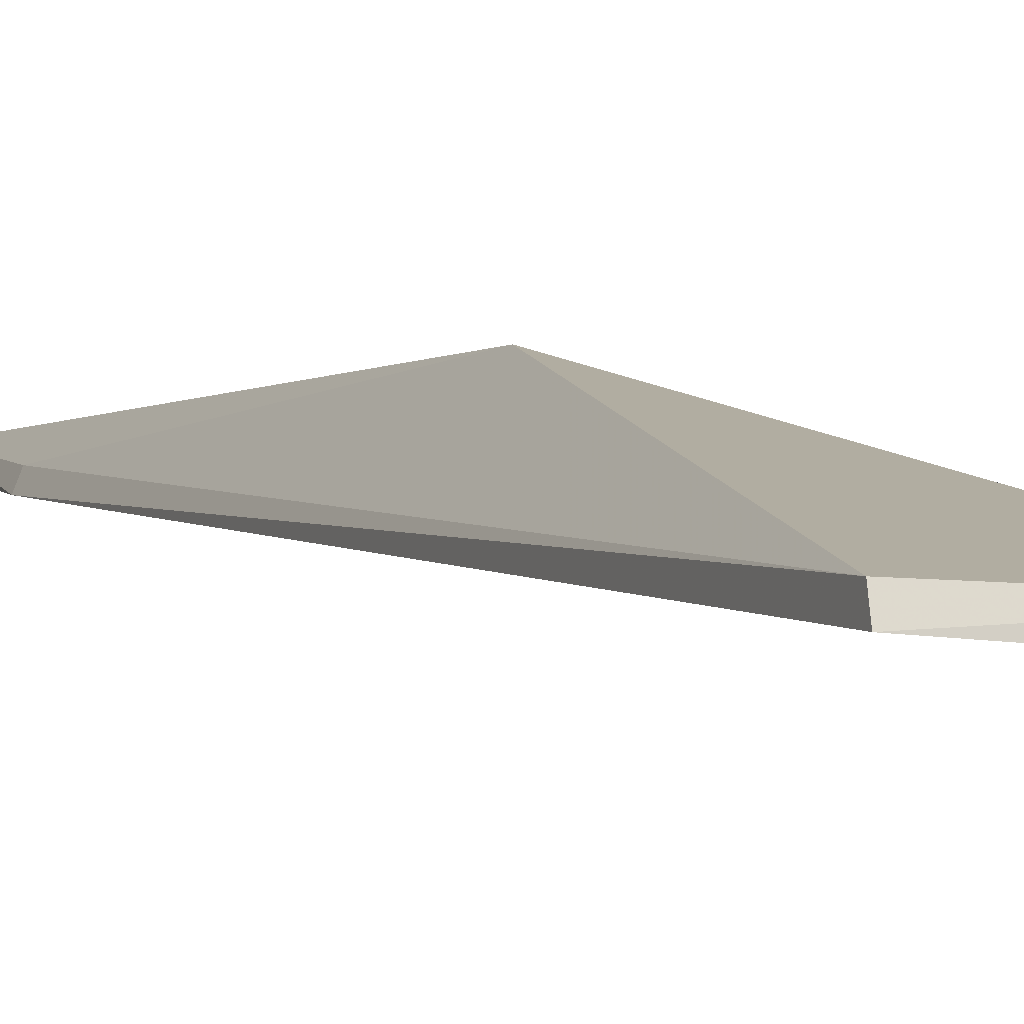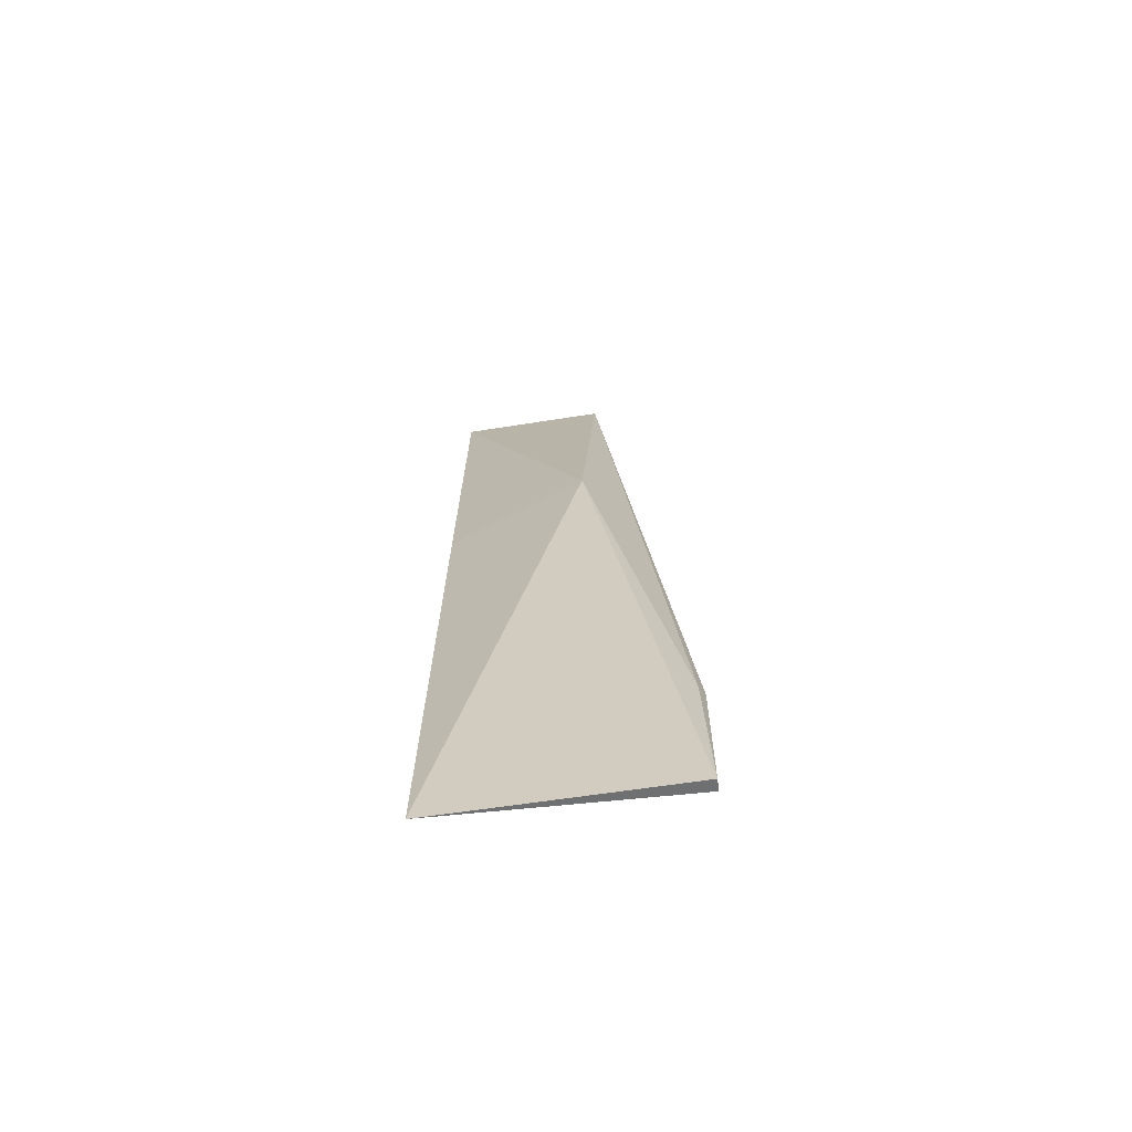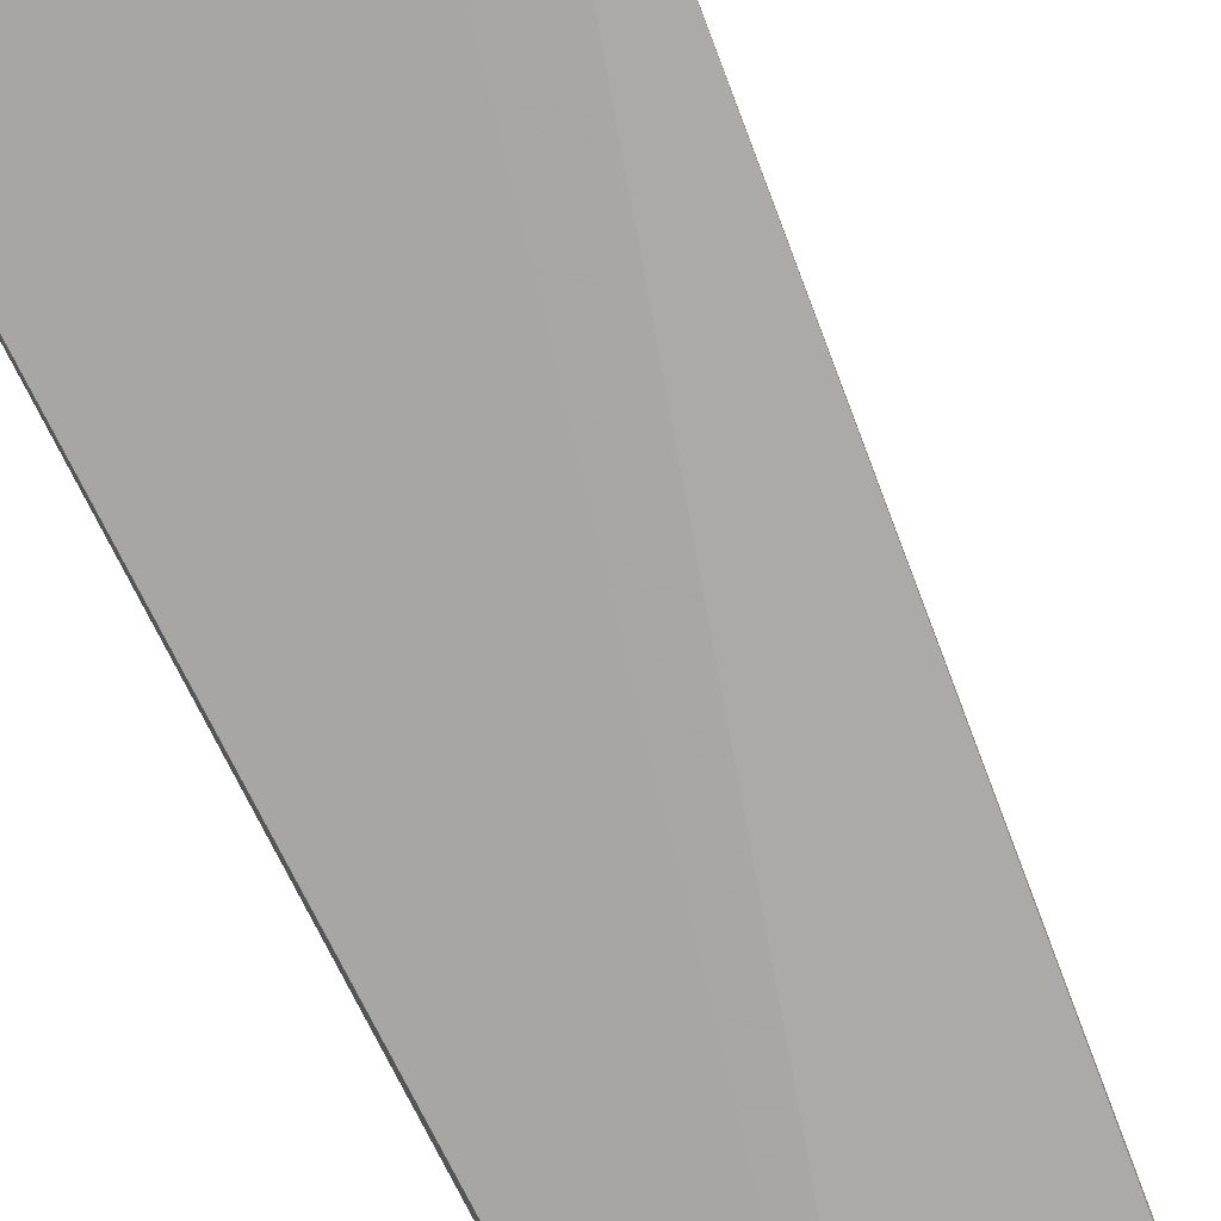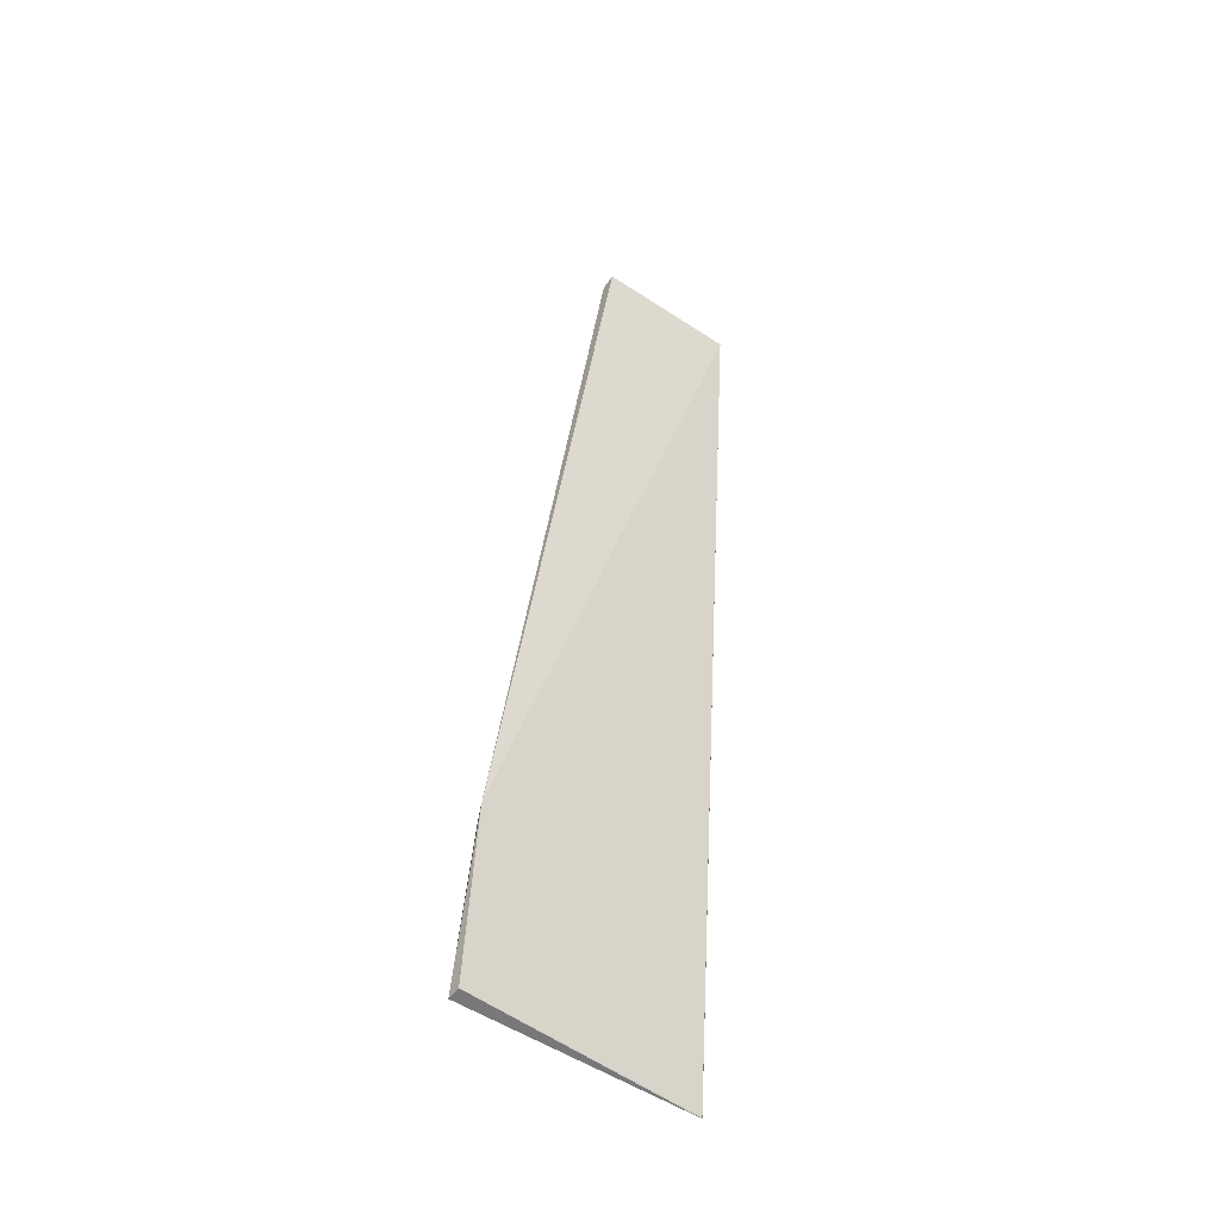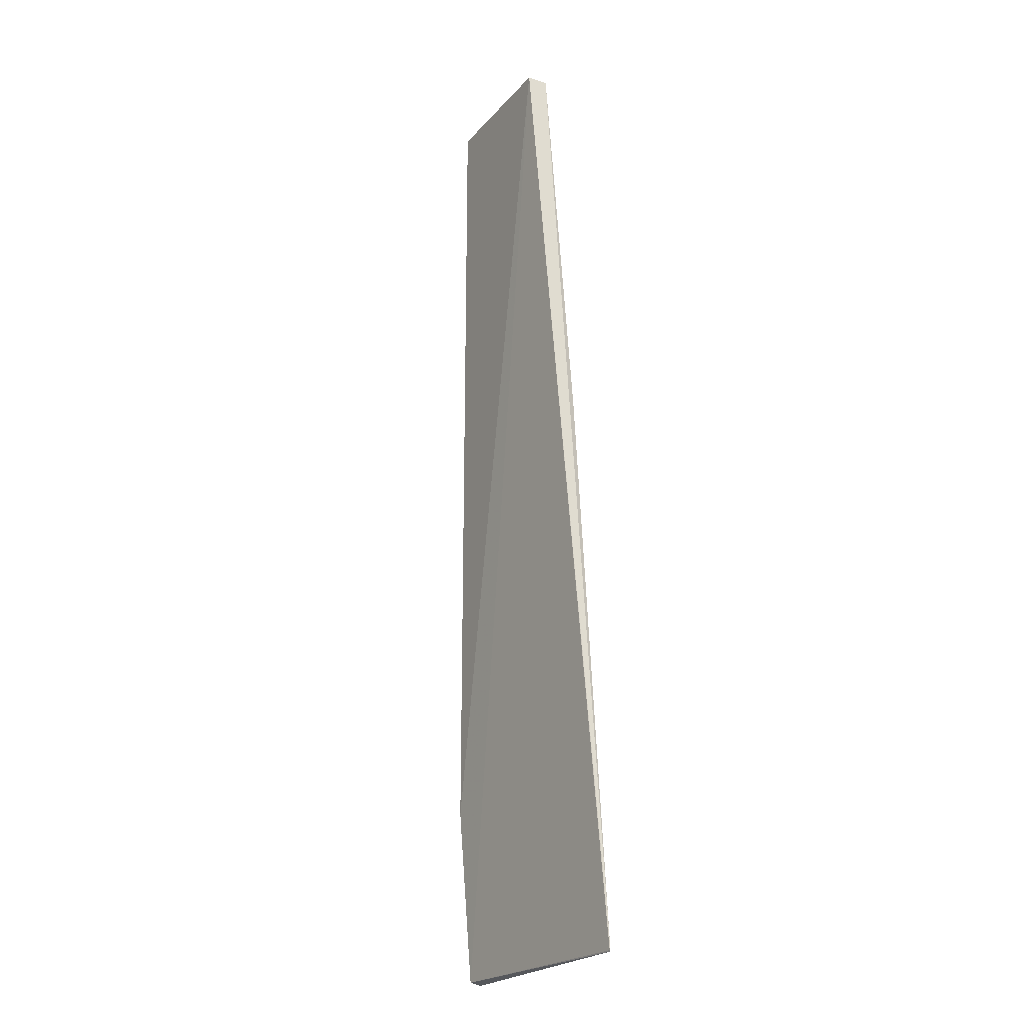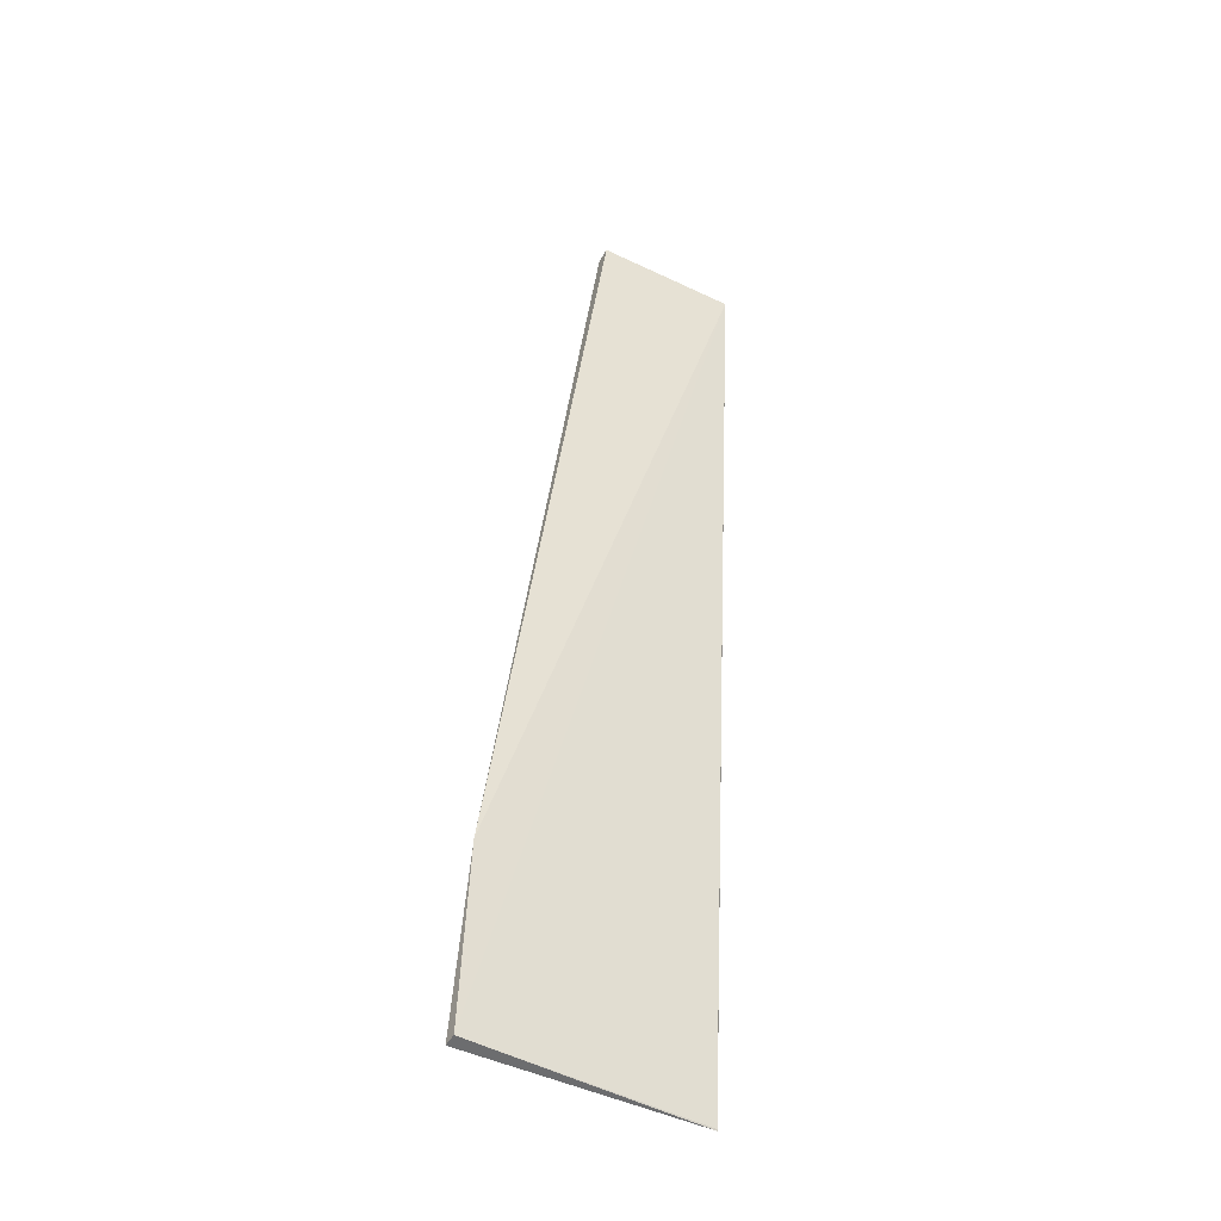
<metadata>
{"format":"obj","ext":"obj","renderer":"f3d","projection":"perspective","resolution":1024,"background":"white","views":[{"elev":-1.4,"azim":165.3,"up":"+Z"},{"elev":-64.6,"azim":6.7,"up":"+Y"},{"elev":-70.6,"azim":26.8,"up":"+Z"},{"elev":-49.3,"azim":140.4,"up":"+Y"},{"elev":-23.6,"azim":-123.7,"up":"+Y"},{"elev":-45.0,"azim":147.8,"up":"+Y"}]}
</metadata>
<code>
v -0.06197 0.02184 0.01042
v -0.0533 -0.02947 0.009338
v -0.06114 0.05759 0.001926
v -0.07416 0.05739 0.001049
v -0.07464 -0.02942 0.00859
v -0.05327 -0.01355 0.00691
v -0.07471 0.05706 0.0027
v -0.05331 -0.02927 0.008227
v -0.05378 -0.01414 0.007971
v -0.06113 0.05716 0.003214
v -0.07454 0.0215 0.005675
v -0.07459 -0.02931 0.008538
f 5 2 1
f 6 4 3
f 7 3 4
f 7 4 5
f 8 4 6
f 8 6 2
f 8 2 5
f 9 1 2
f 9 2 6
f 10 7 1
f 10 3 7
f 10 1 9
f 10 9 6
f 10 6 3
f 11 7 5
f 11 5 1
f 11 1 7
f 12 8 5
f 12 5 4
f 12 4 8

</code>
